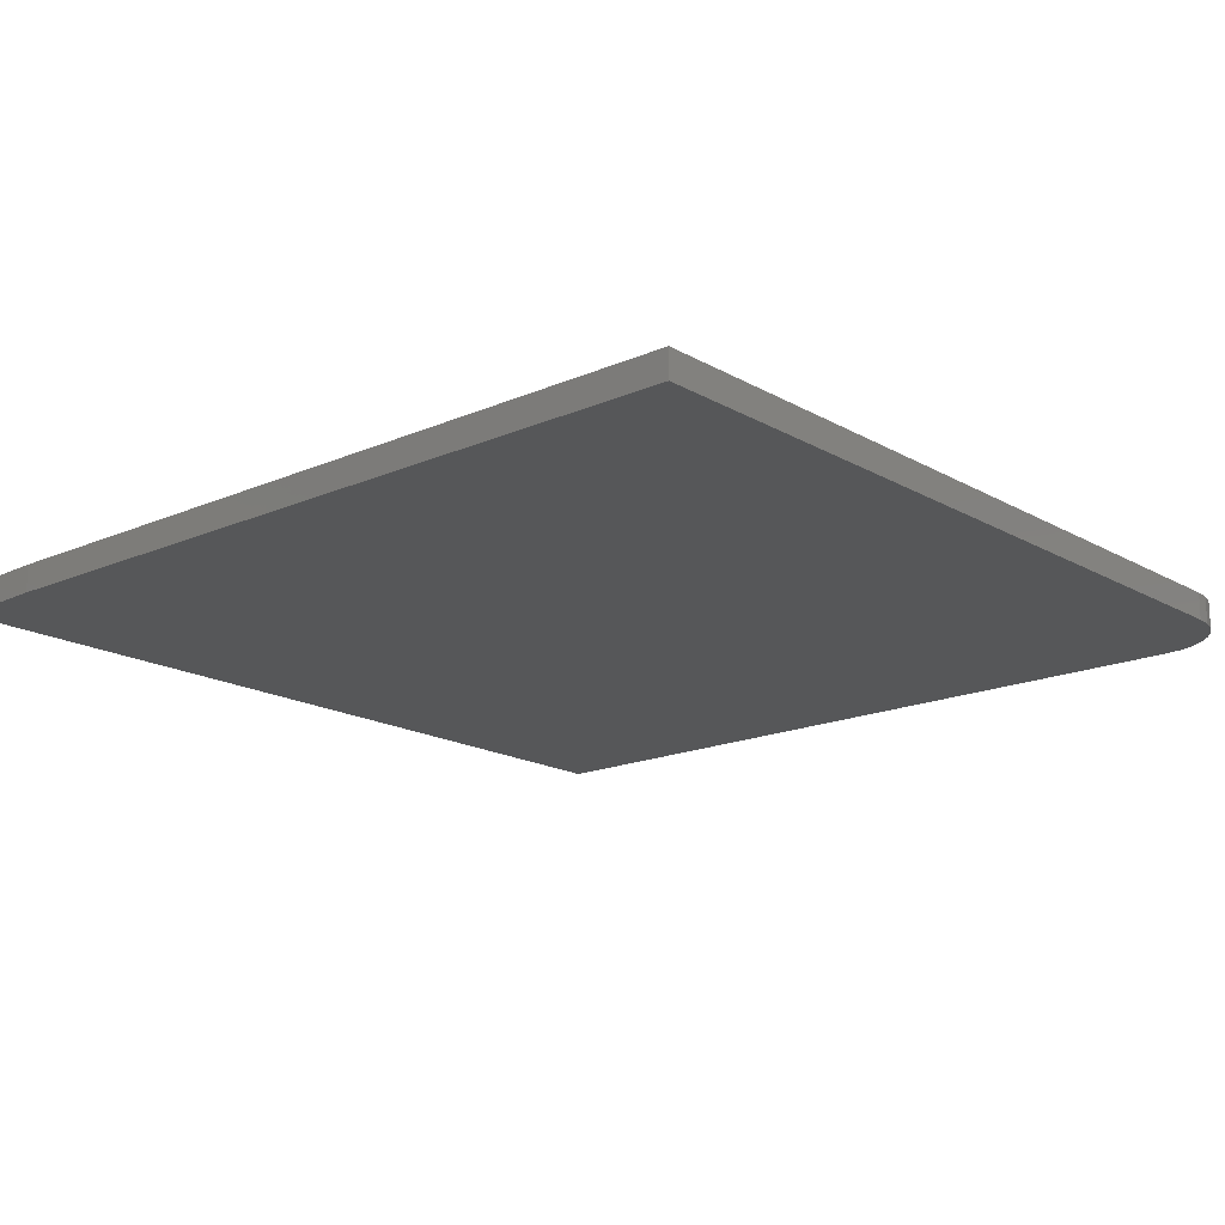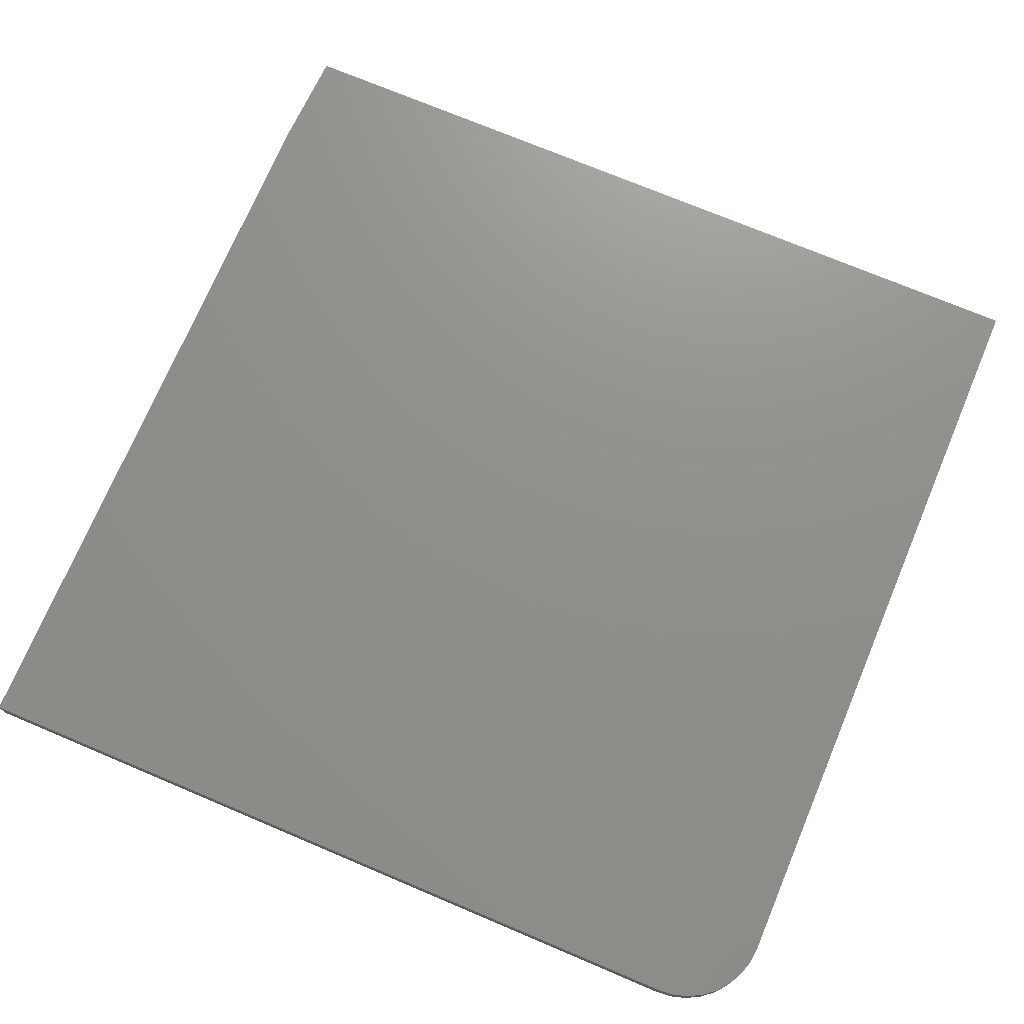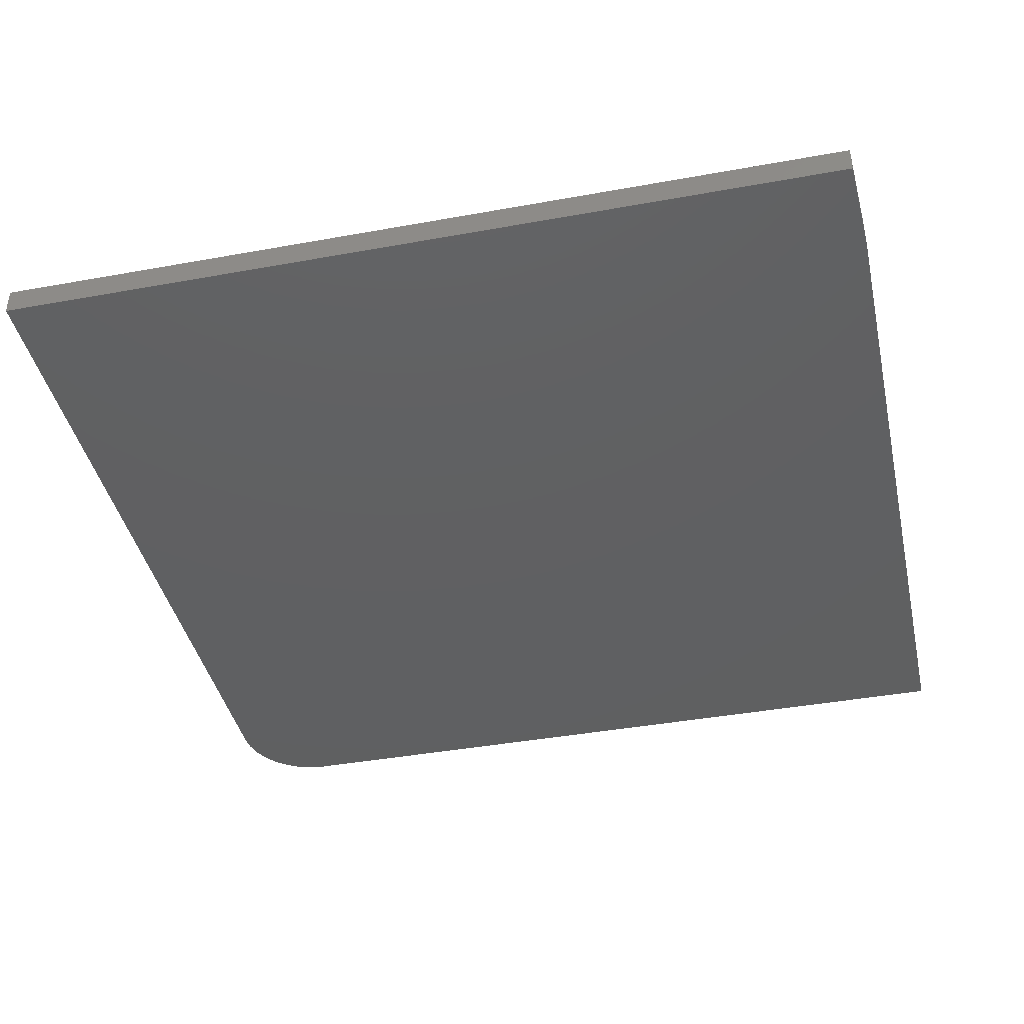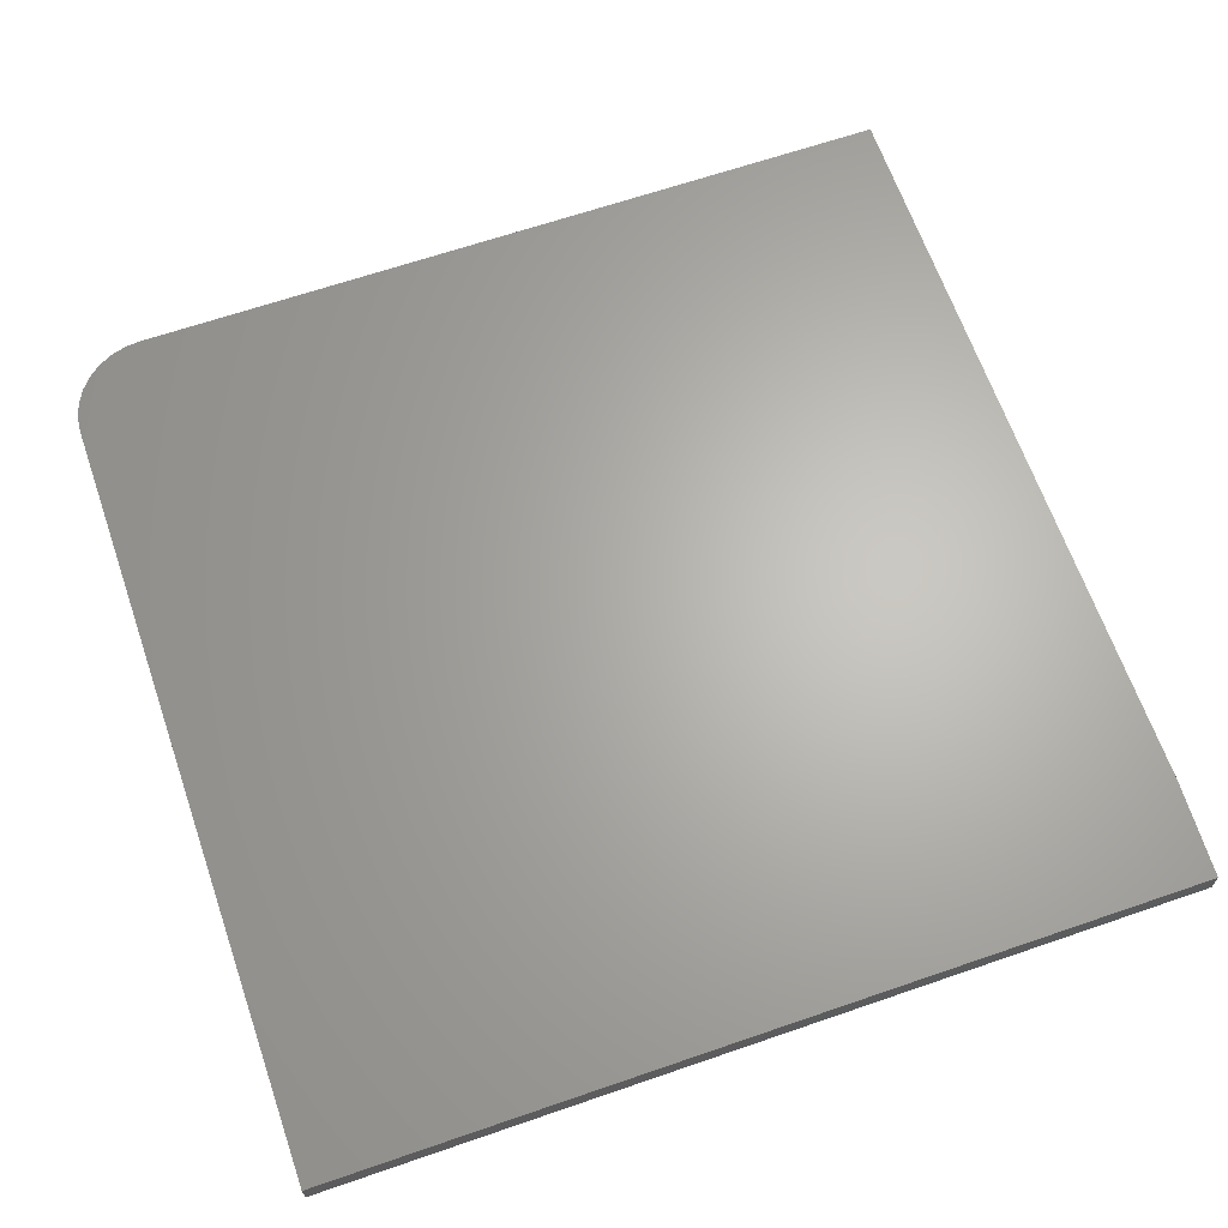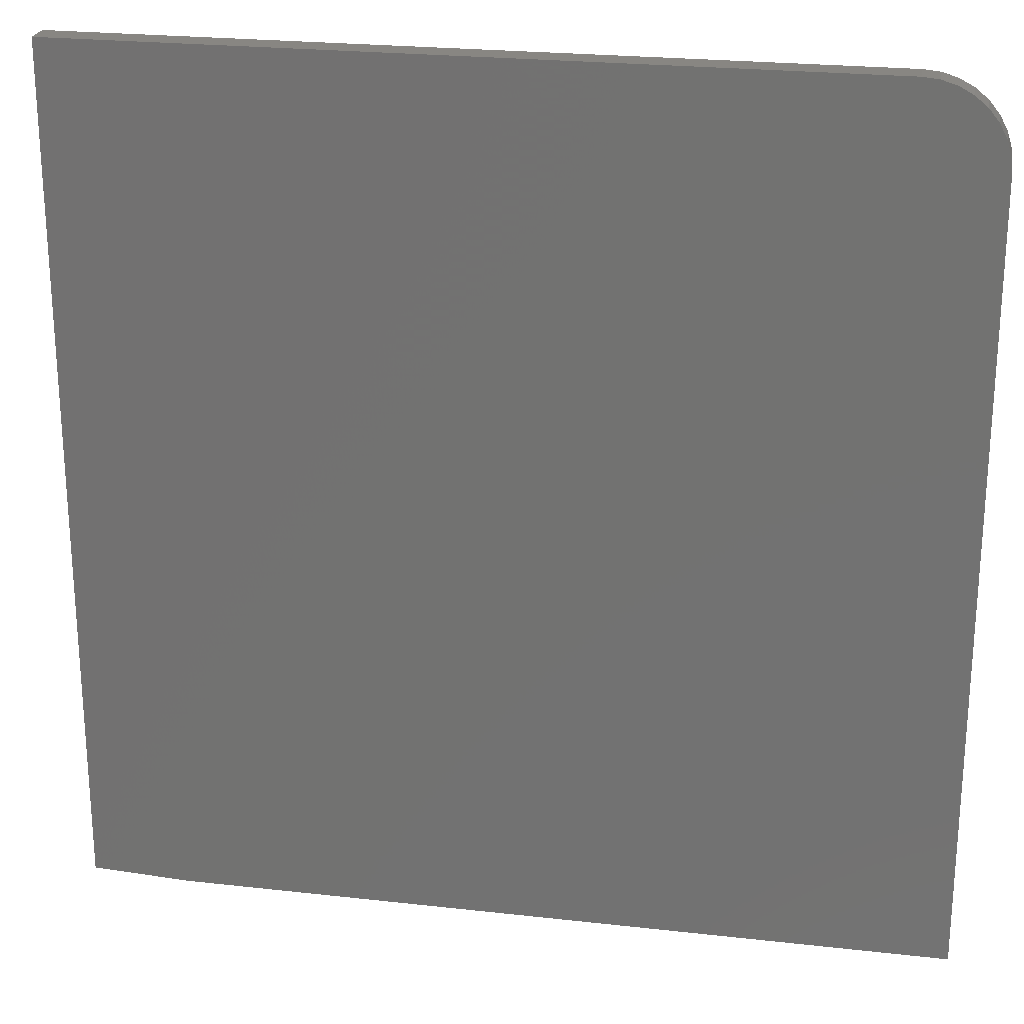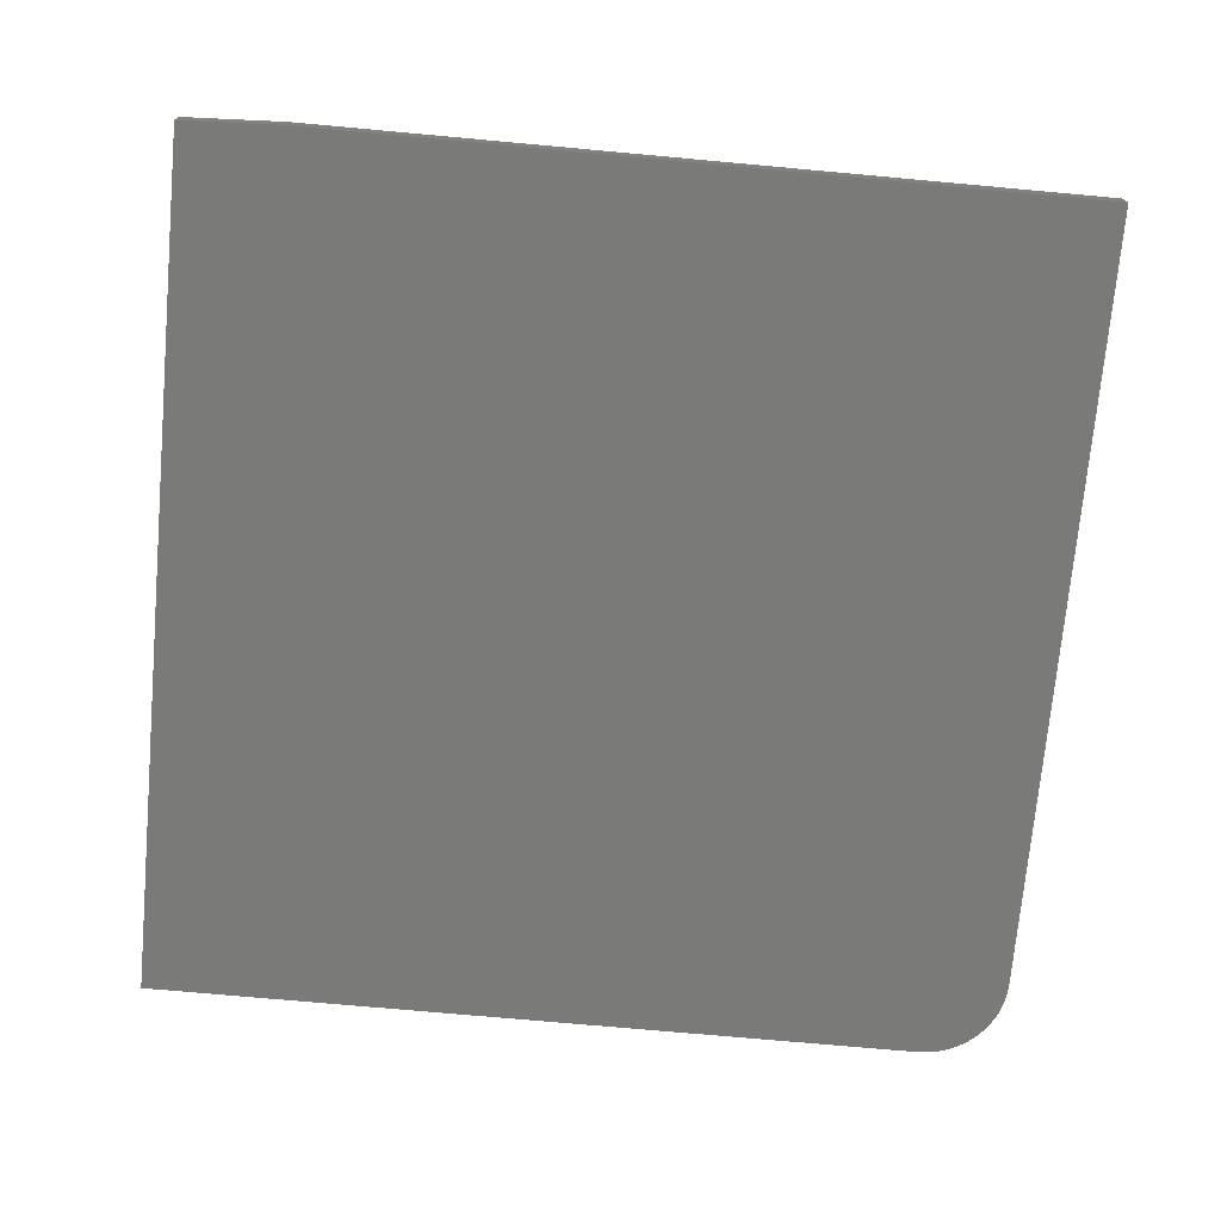
<metadata>
{"format":"stl","ext":"stl","renderer":"f3d","projection":"perspective","resolution":1024,"background":"white","views":[{"elev":-17.1,"azim":41.2,"up":"+Z"},{"elev":72.8,"azim":112.9,"up":"+Z"},{"elev":-40.9,"azim":-77.5,"up":"+Z"},{"elev":65.2,"azim":-109.1,"up":"+Z"},{"elev":23.7,"azim":10.7,"up":"+Y"},{"elev":-72.8,"azim":-5.2,"up":"+Z"}]}
</metadata>
<code>
# stl→obj: 26 verts, 48 faces
v -0.5781 -0.75 0.04688
v 0.75 -0.75 0.04688
v -0.75 -0.7422 0.04688
v -0.75 0.75 0.04688
v 0.75 0.6094 0.04688
v 0.7473 0.6368 0.04688
v 0.7393 0.6632 0.04688
v 0.7263 0.6875 0.04688
v 0.7088 0.7088 0.04688
v 0.6875 0.7263 0.04688
v 0.6632 0.7393 0.04688
v 0.6368 0.7473 0.04688
v 0.6094 0.75 0.04688
v -0.75 -0.7422 0
v 0.75 -0.75 0
v -0.5781 -0.75 0
v -0.75 0.75 0
v 0.6094 0.75 0
v 0.6368 0.7473 0
v 0.6632 0.7393 0
v 0.6875 0.7263 0
v 0.7088 0.7088 0
v 0.7263 0.6875 0
v 0.7393 0.6632 0
v 0.7473 0.6368 0
v 0.75 0.6094 0
f 1 2 3
f 4 3 2
f 4 2 5
f 4 5 6
f 4 6 7
f 4 7 8
f 4 8 9
f 4 9 10
f 4 10 11
f 4 11 12
f 4 12 13
f 14 15 16
f 17 18 19
f 17 19 20
f 17 20 21
f 17 21 22
f 17 22 23
f 17 23 24
f 17 24 25
f 17 25 26
f 17 26 15
f 17 15 14
f 4 17 3
f 3 17 14
f 1 16 2
f 2 16 15
f 1 3 16
f 16 3 14
f 13 18 4
f 4 18 17
f 2 15 5
f 5 15 26
f 18 13 19
f 19 13 12
f 19 12 20
f 20 12 11
f 20 11 21
f 21 11 10
f 21 10 22
f 22 10 9
f 22 9 23
f 23 9 8
f 23 8 24
f 24 8 7
f 24 7 25
f 25 7 6
f 25 6 26
f 26 6 5

</code>
